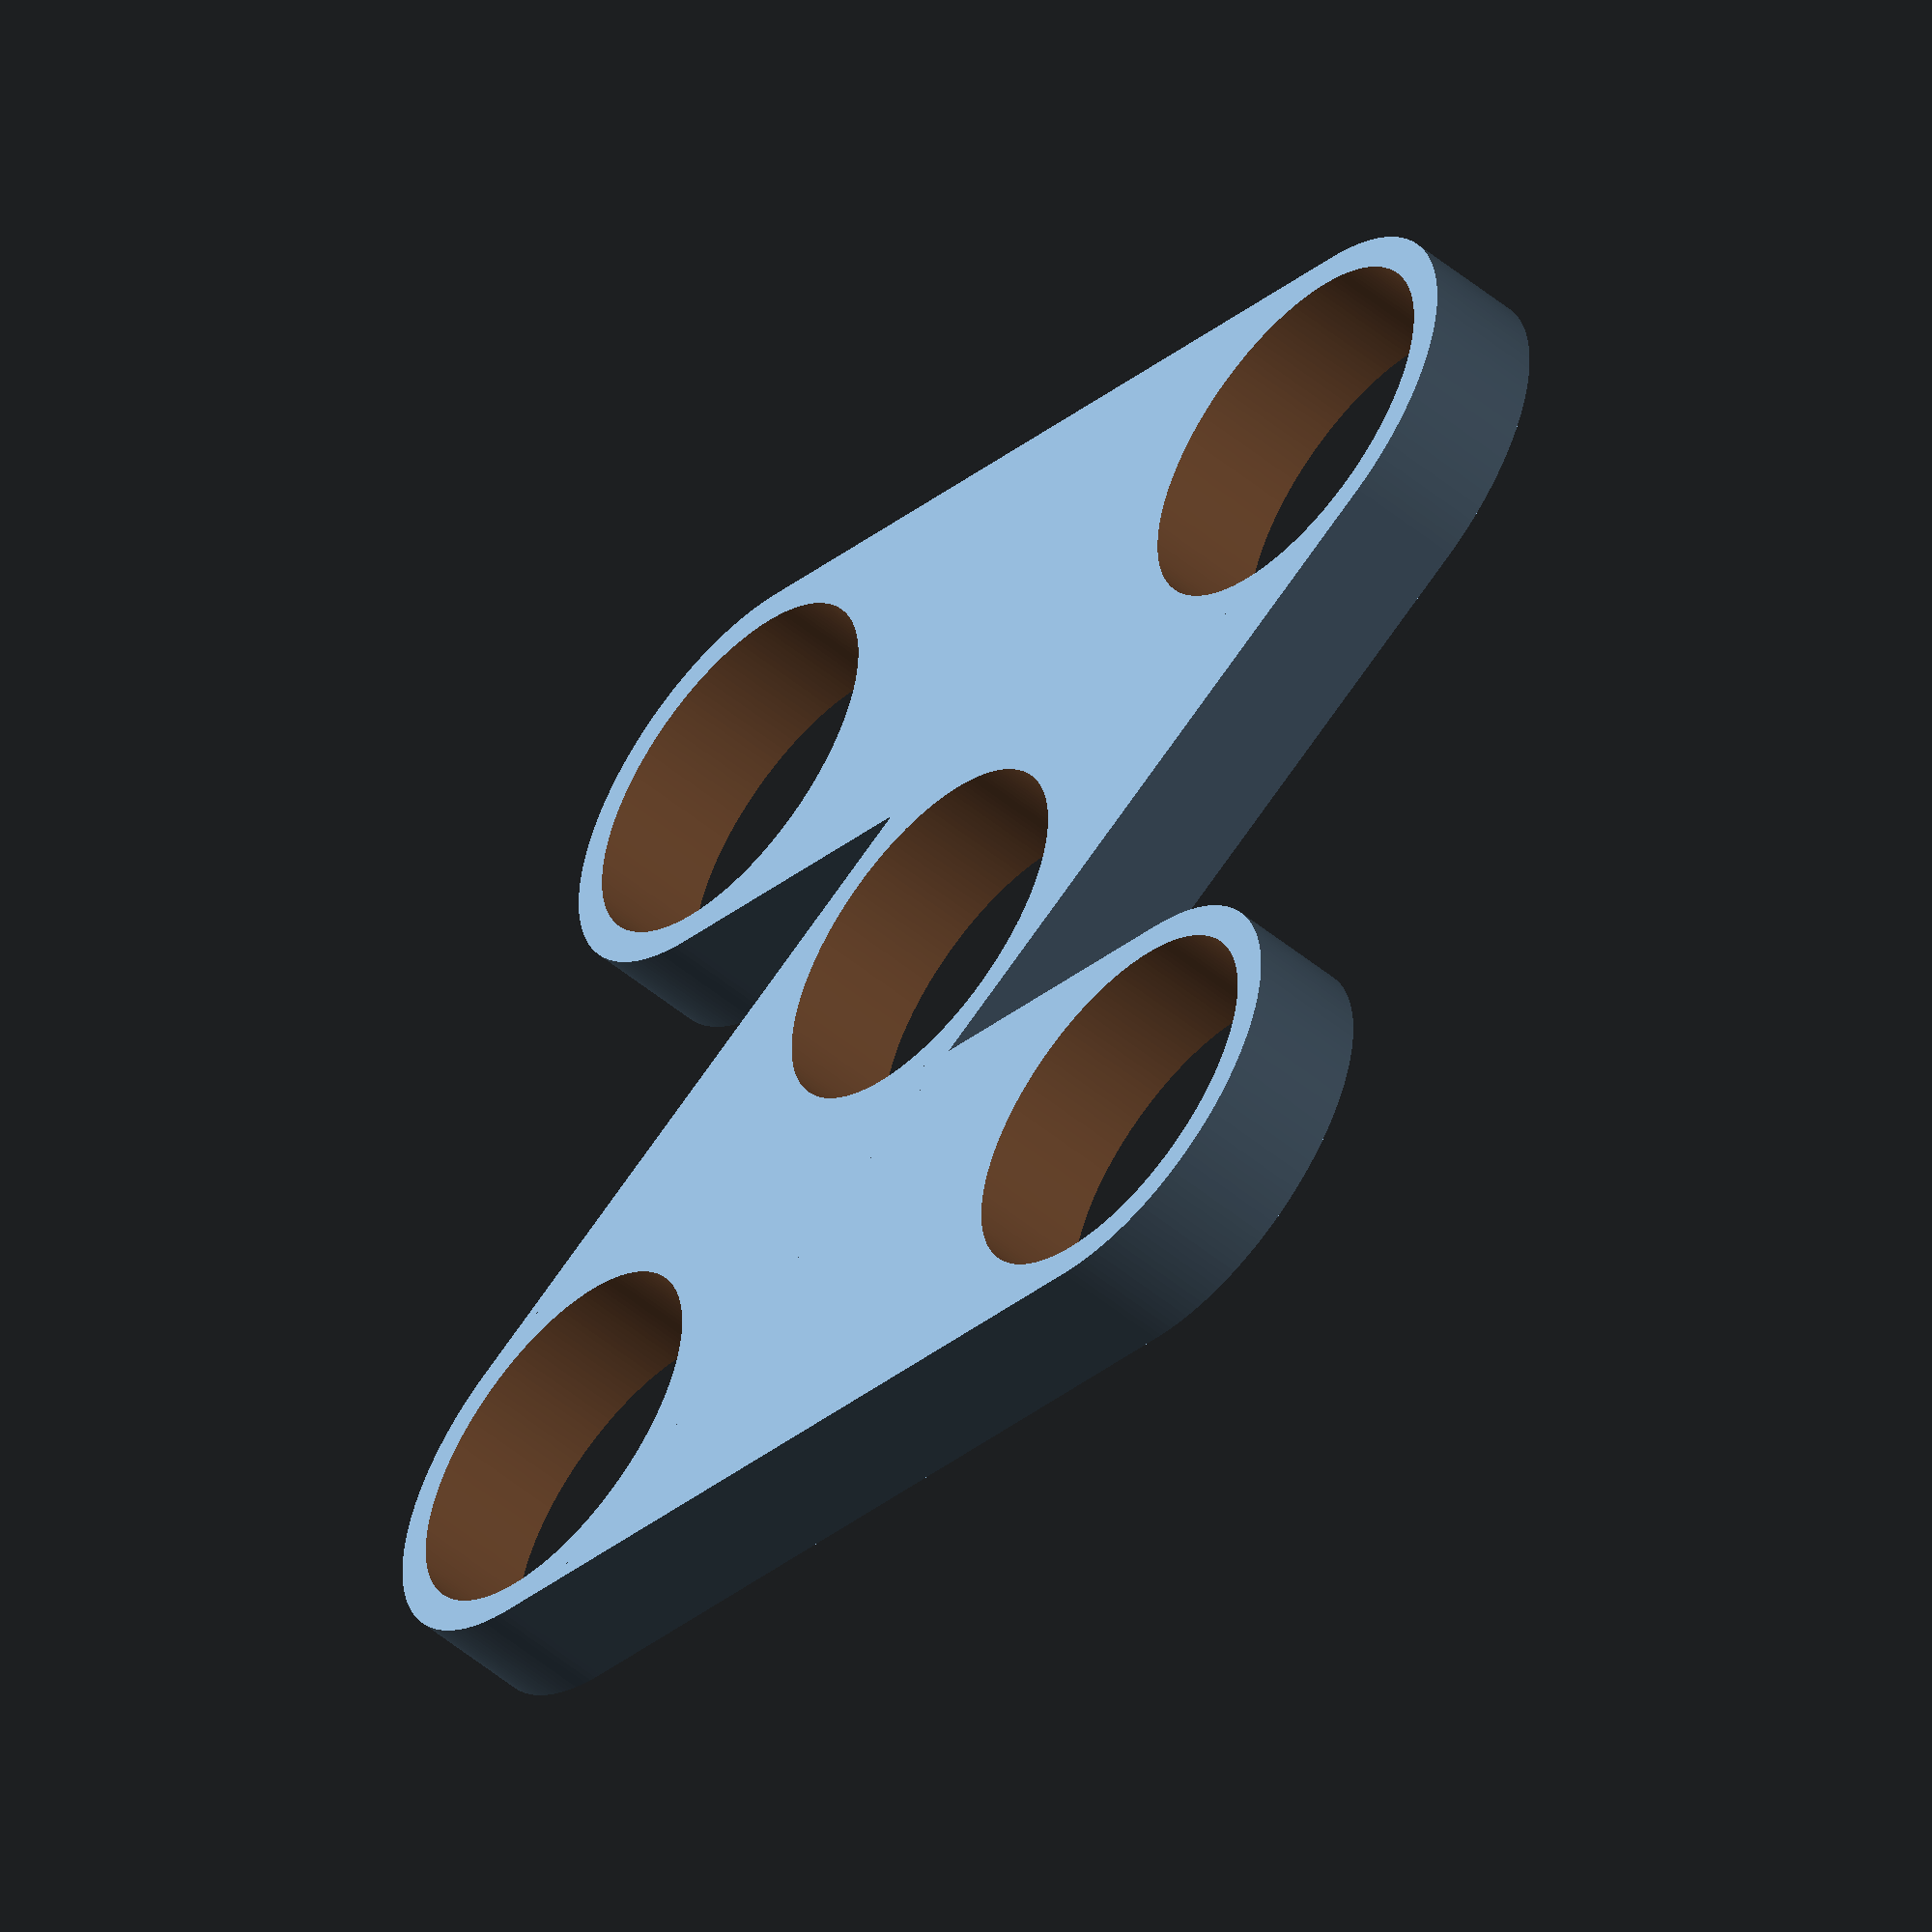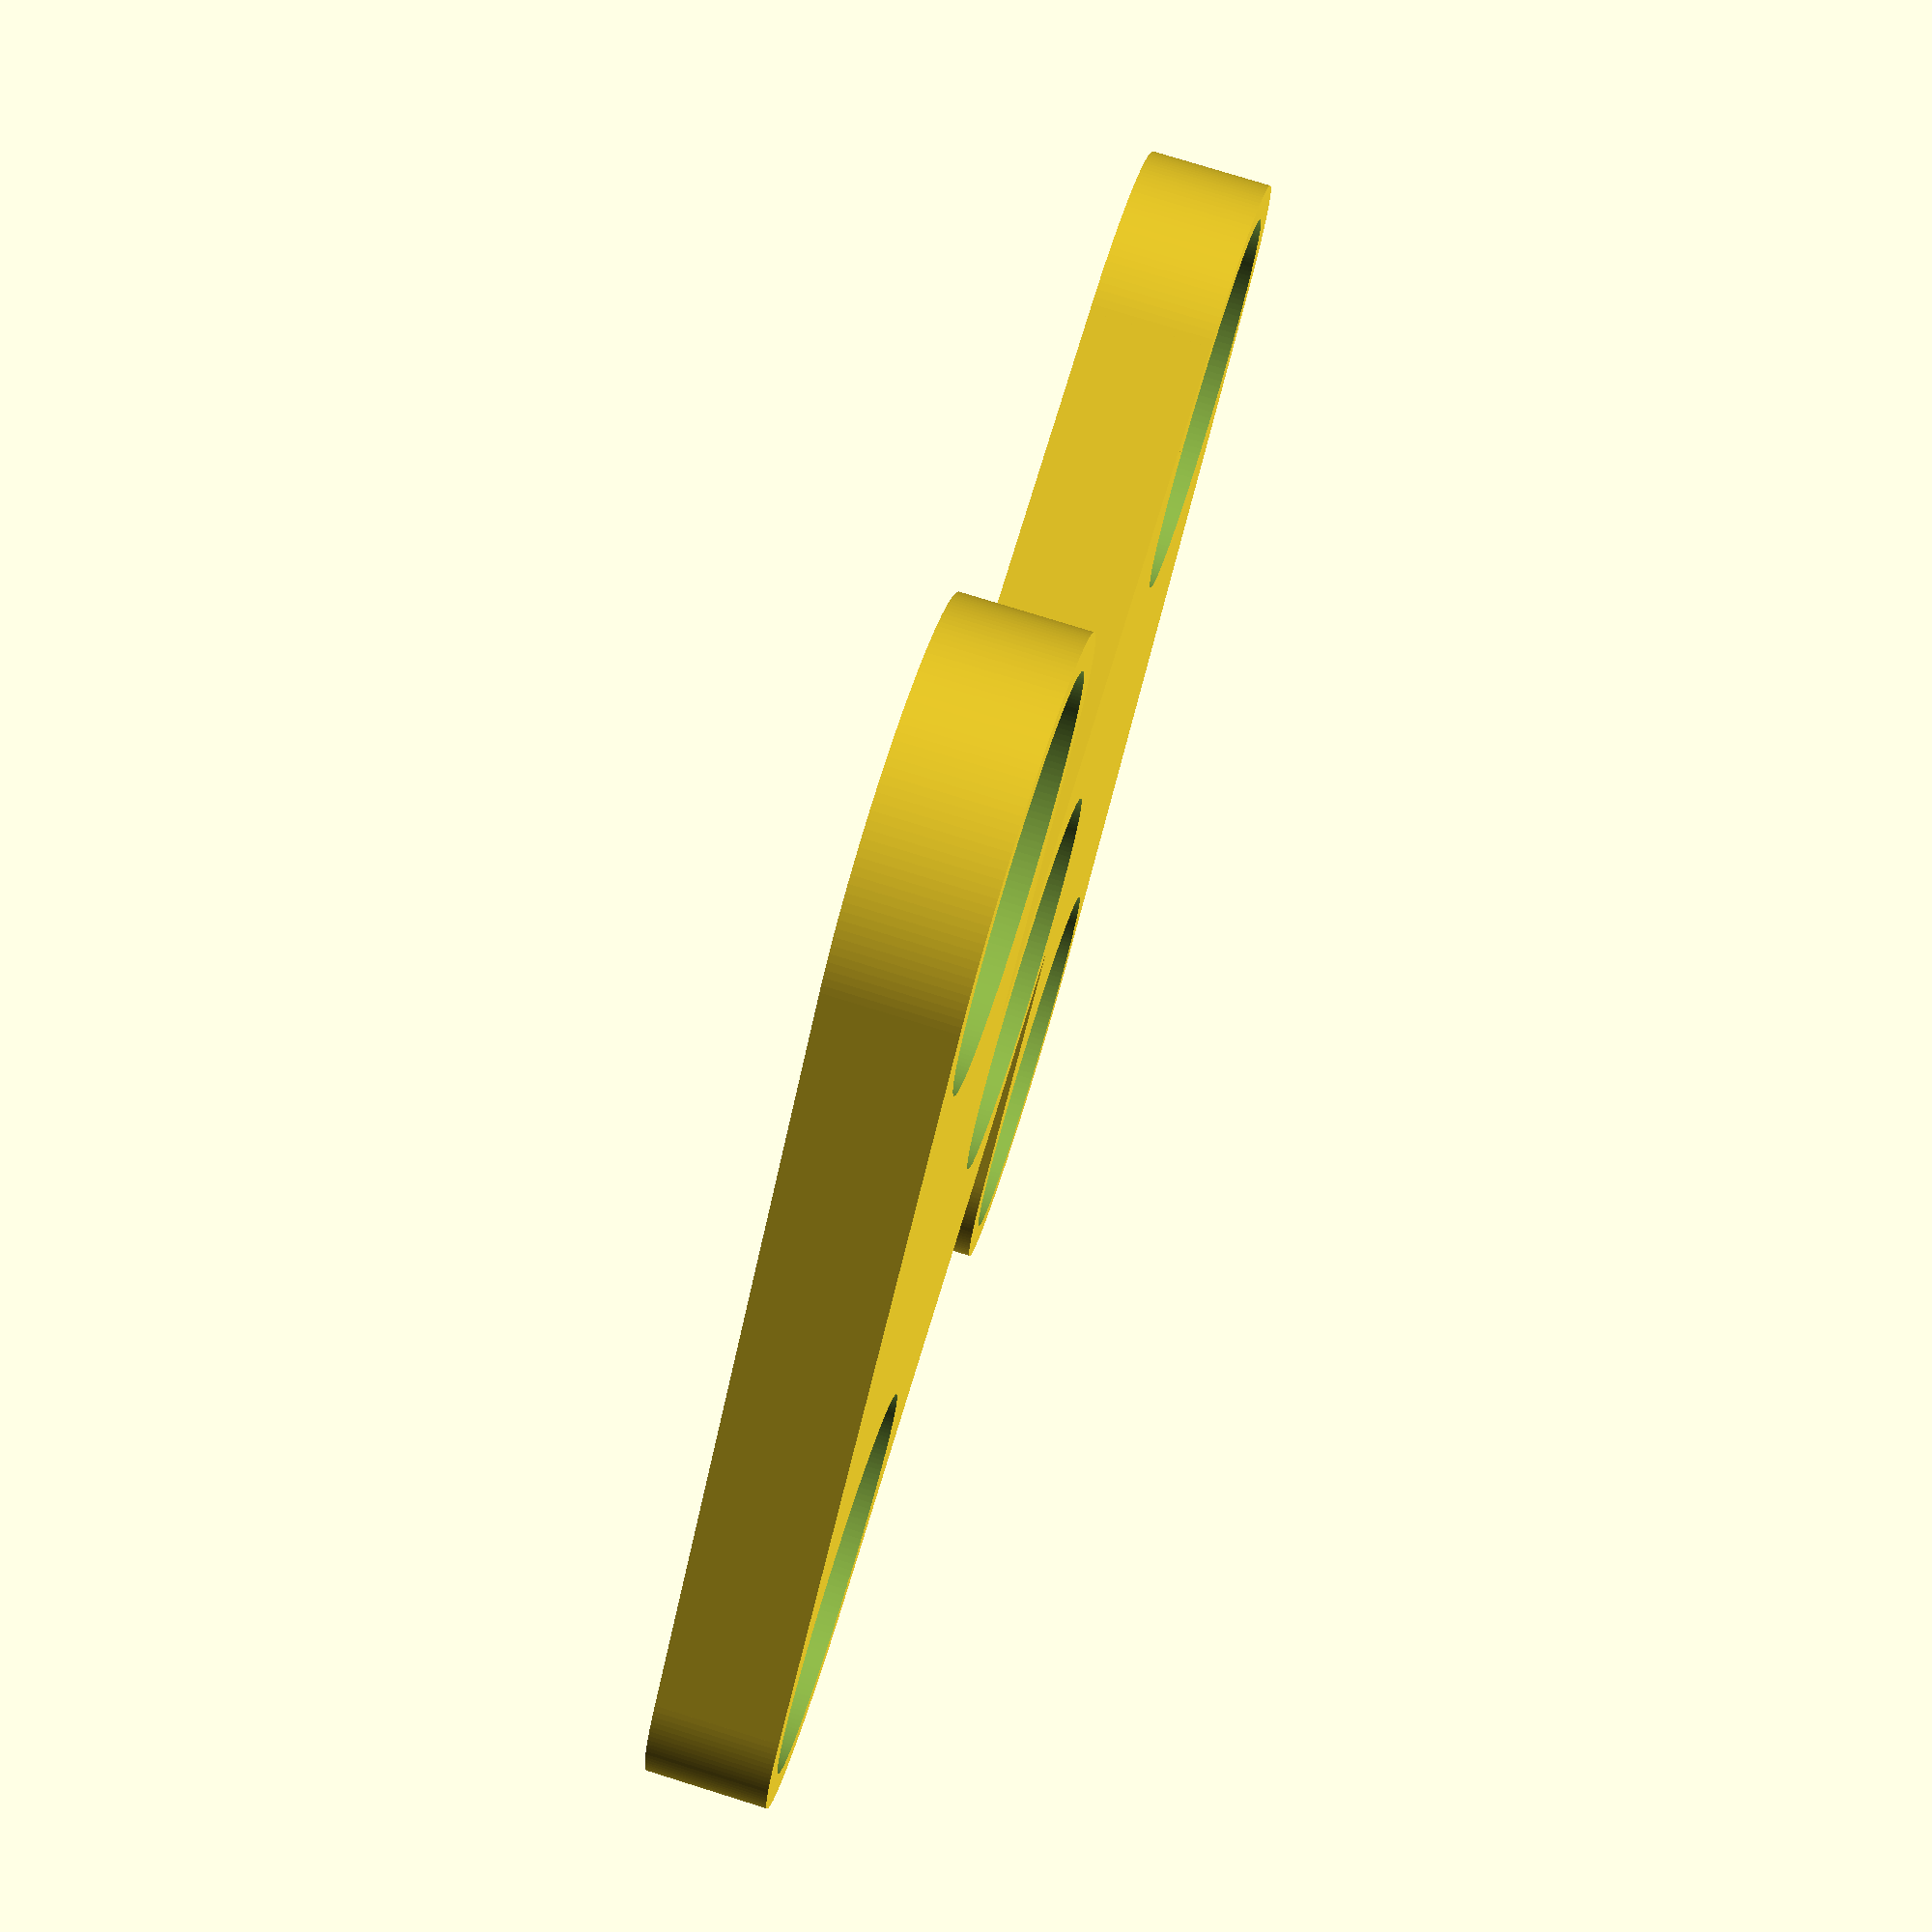
<openscad>
$fa=2;
$fs=.02;
thickness = 7;
armlen = 50;
r608 = 22;

module z() {
    for(i = [[[0, 0], [armlen, 0]],
            [[armlen, 0], [0, -armlen]],
            [[0,  -armlen], [armlen, -armlen]]]) {
        hull() for(s = i) {
            translate([s[0], s[1], 0]) cylinder(d=r608+4, h=thickness);
        }
    }
}

difference() {
    z();
    for(i = [[0, 0], [0, 1], [1, 1], [1, 0], [.5, .5]]) {
        translate([armlen*i[0], -armlen*i[1], -.1]) cylinder(d=r608, h=thickness+.2);
    }
}

</openscad>
<views>
elev=232.5 azim=197.6 roll=131.5 proj=o view=wireframe
elev=102.0 azim=228.9 roll=72.7 proj=p view=solid
</views>
